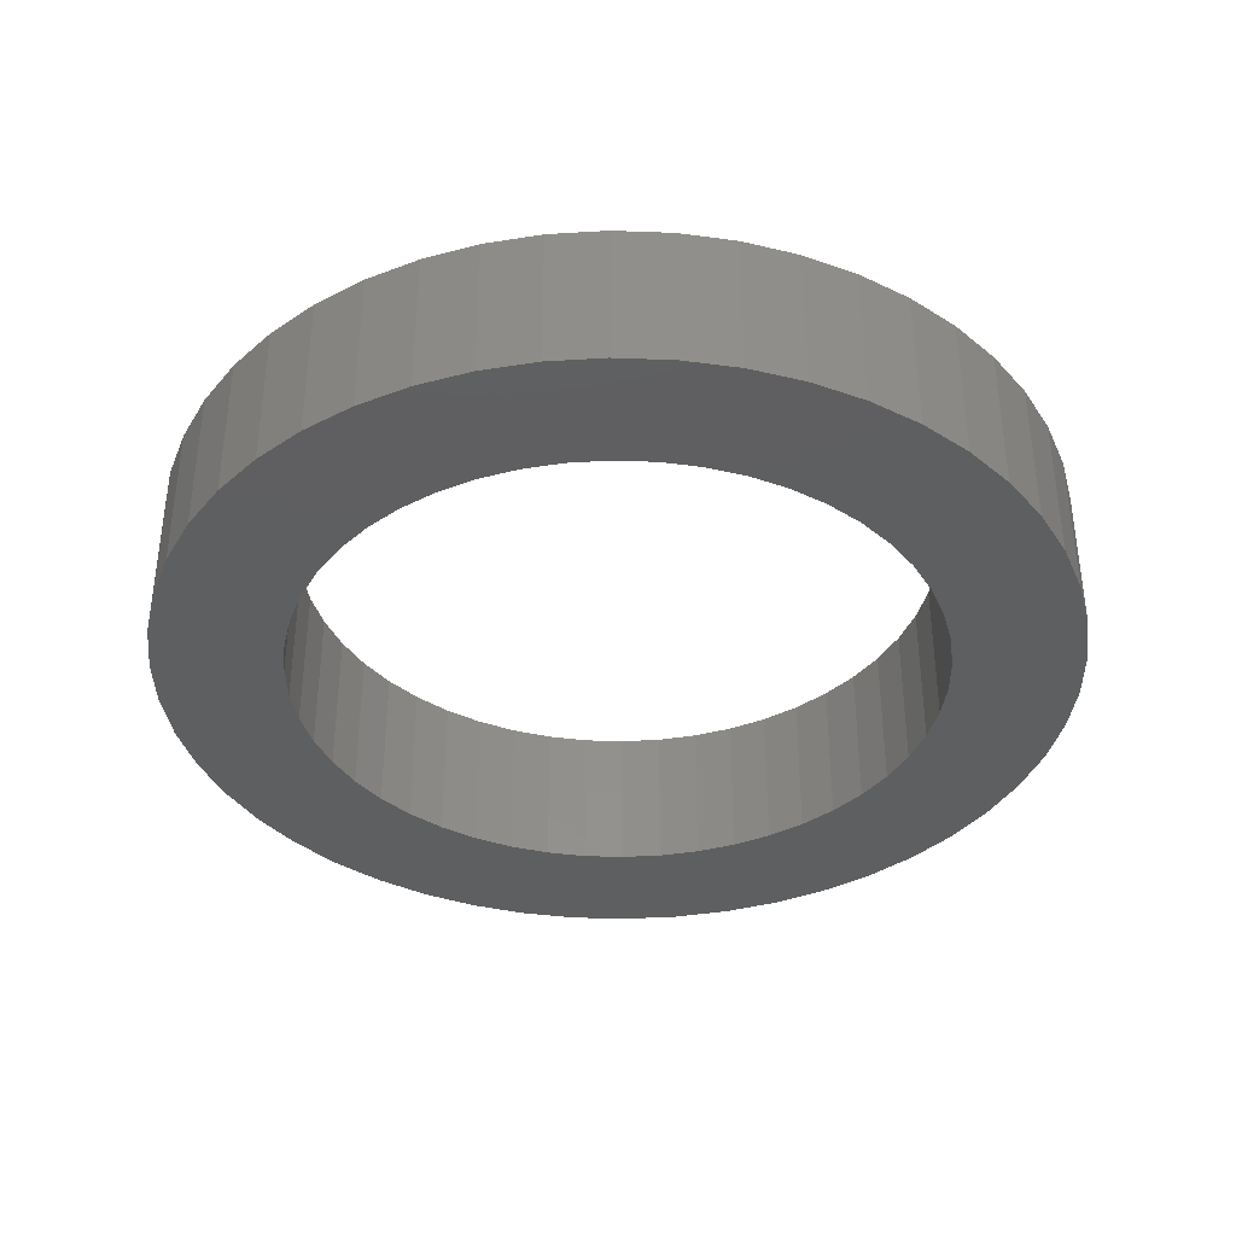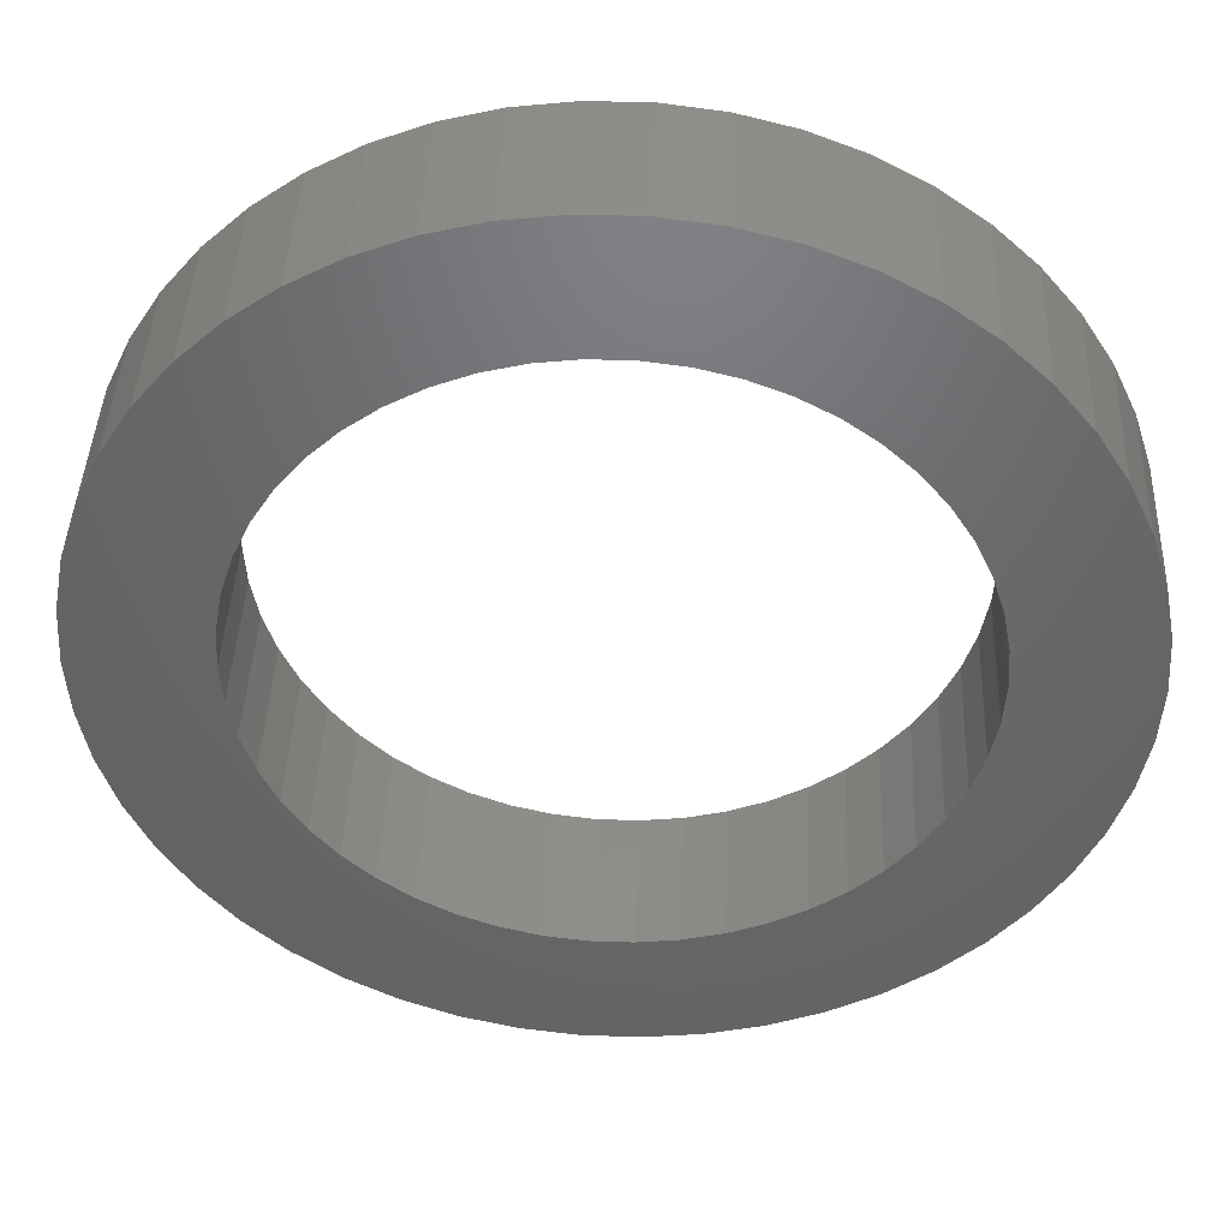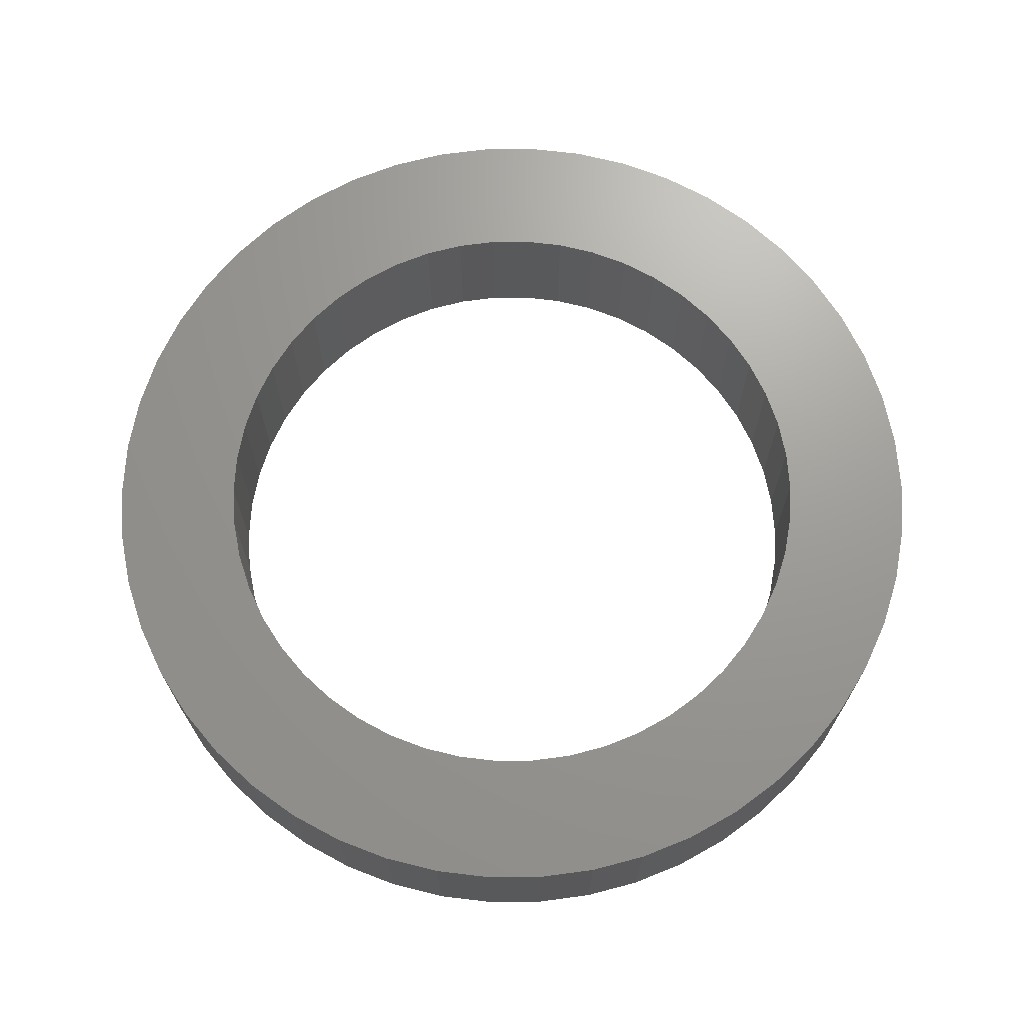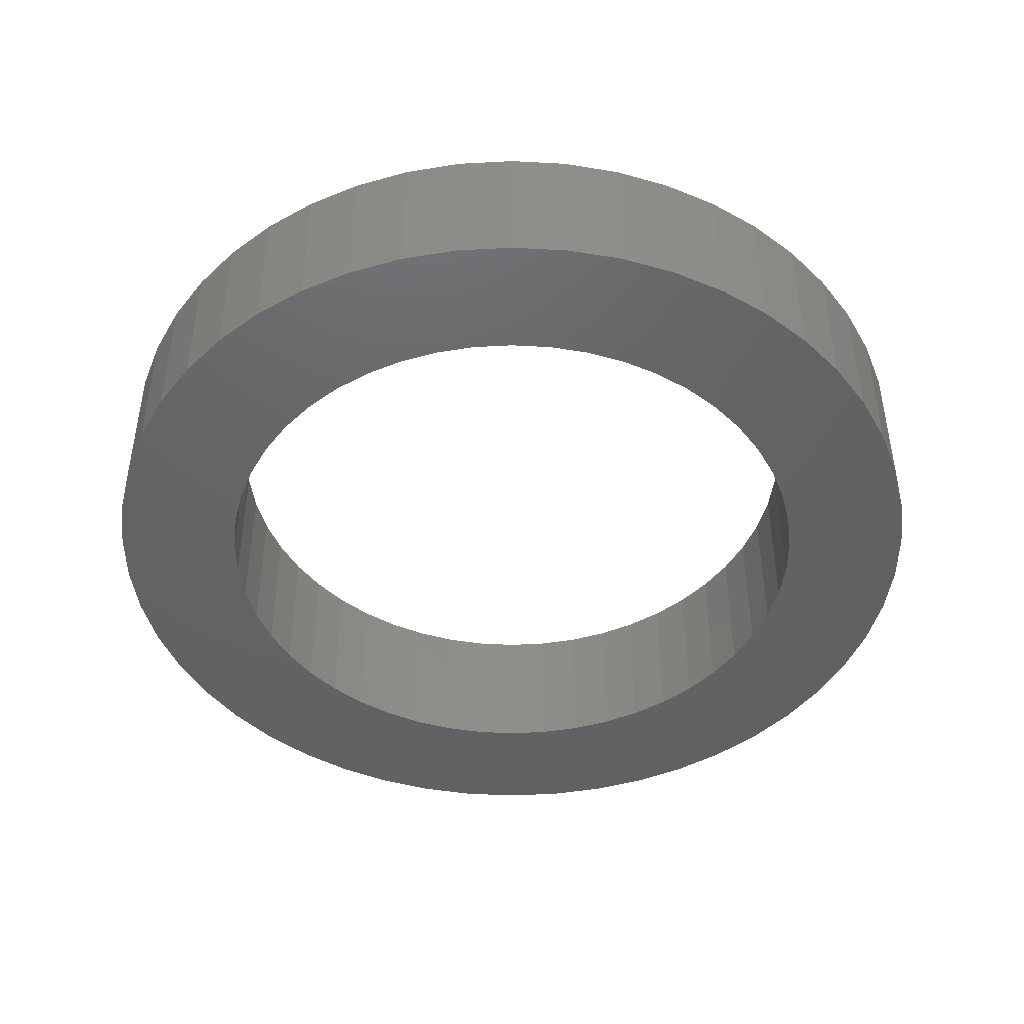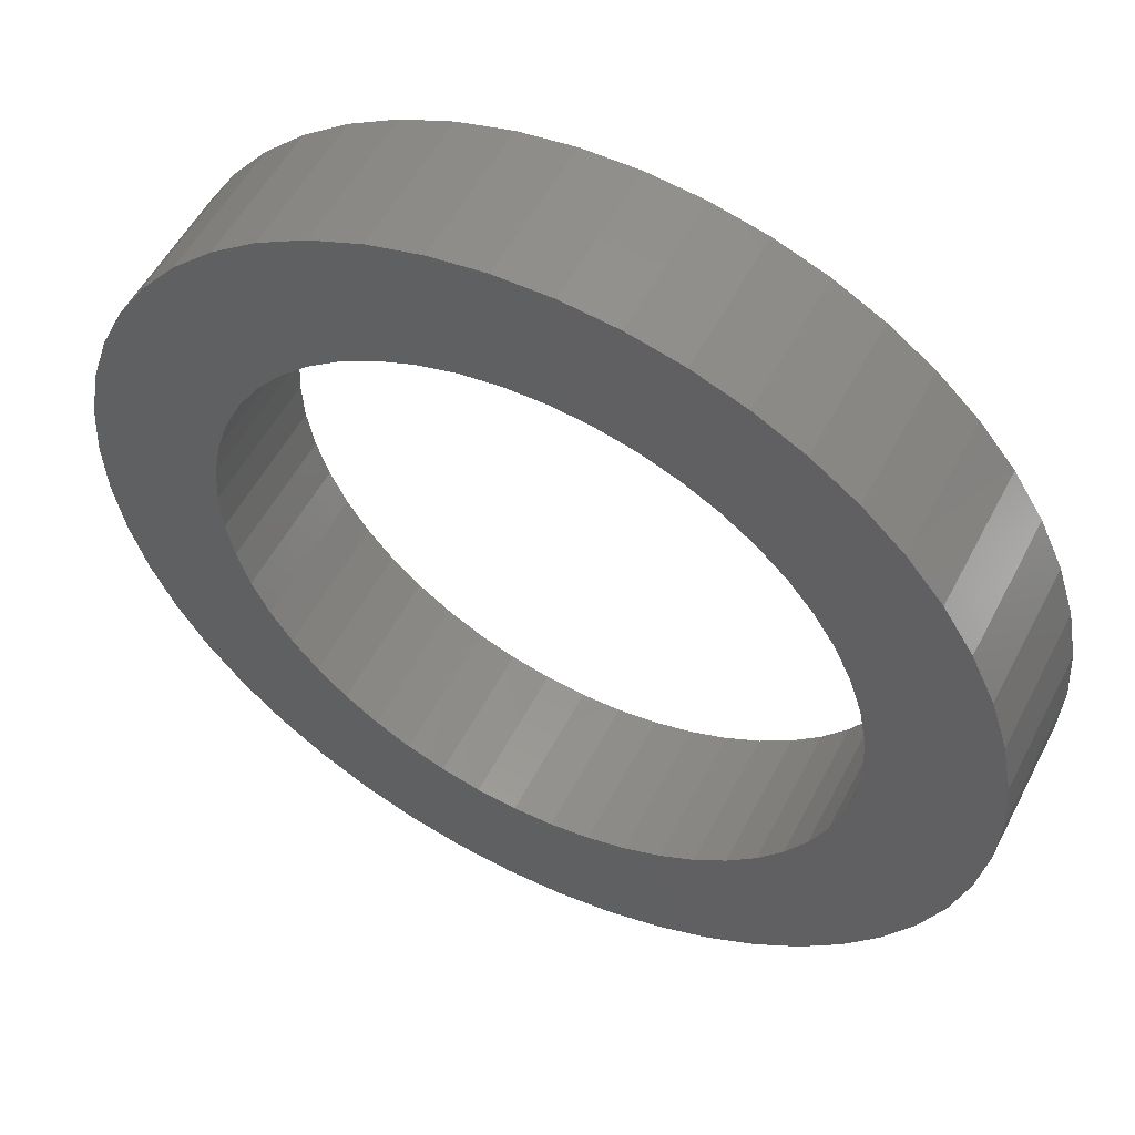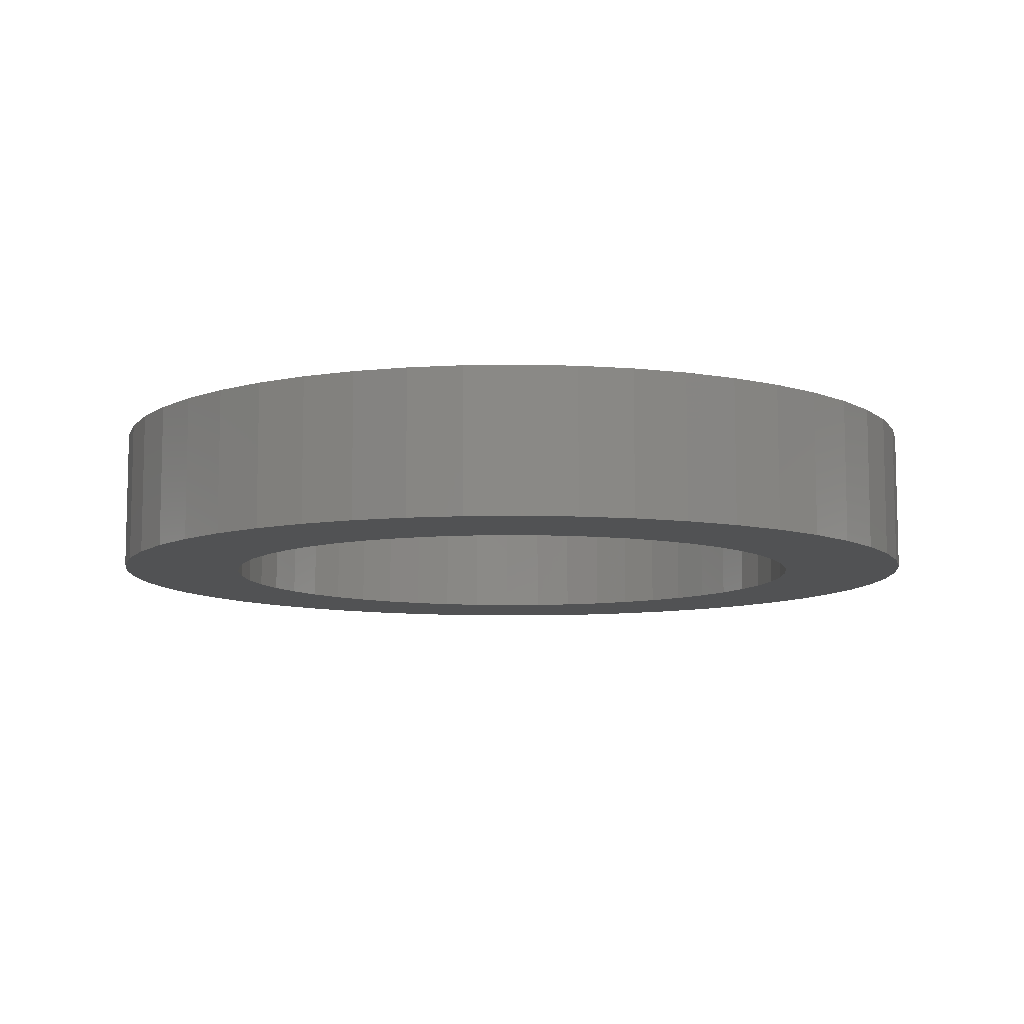
<metadata>
{"format":"stl","ext":"stl","renderer":"f3d","projection":"perspective","resolution":1024,"background":"white","views":[{"elev":-37.5,"azim":-110.7,"up":"+Z"},{"elev":41.9,"azim":-177.7,"up":"+Y"},{"elev":69.3,"azim":165.2,"up":"+Z"},{"elev":-45.3,"azim":68.4,"up":"+Z"},{"elev":53.7,"azim":26.9,"up":"+Y"},{"elev":-9.0,"azim":110.5,"up":"+Z"}]}
</metadata>
<code>
# stl→obj: 200 verts, 400 faces
v 21 0 7
v 20.83 2.632 0
v 20.83 2.632 7
v 21 0 0
v -21 0 0
v -20.83 2.632 7
v -20.83 2.632 0
v -21 0 7
v 1.319 20.96 0
v -1.319 20.96 7
v 1.319 20.96 7
v -1.319 20.96 0
v -1.319 -20.96 0
v 1.319 -20.96 7
v -1.319 -20.96 7
v 1.319 -20.96 0
v 15.31 14.38 0
v 13.39 16.18 7
v 15.31 14.38 7
v 13.39 16.18 0
v -13.39 16.18 0
v -15.31 14.38 7
v -13.39 16.18 7
v -15.31 14.38 0
v -6.489 19.97 0
v -8.941 19 7
v -6.489 19.97 7
v -8.941 19 0
v 19.53 7.731 7
v 18.4 10.12 0
v 18.4 10.12 7
v 19.53 7.731 0
v 20.34 5.222 0
v 20.34 5.222 7
v 8.941 19 0
v 6.489 19.97 7
v 8.941 19 7
v 6.489 19.97 0
v 11.25 17.73 0
v 11.25 17.73 7
v -19.53 7.731 0
v -18.4 10.12 7
v -18.4 10.12 0
v -19.53 7.731 7
v -16.99 12.34 7
v -16.99 12.34 0
v -20.34 5.222 0
v -20.34 5.222 7
v -11.25 17.73 0
v -11.25 17.73 7
v -3.935 20.63 7
v -3.935 20.63 0
v 3.935 -20.63 7
v 3.935 -20.63 0
v 16.99 12.34 7
v 16.99 12.34 0
v 3.935 20.63 7
v 3.935 20.63 0
v 15 0 7
v 14.88 1.88 7
v 20.83 -2.632 7
v 14.53 3.73 7
v 14.88 -1.88 7
v 13.95 5.522 7
v 20.34 -5.222 7
v 13.14 7.226 7
v 14.53 -3.73 7
v 12.14 8.817 7
v 19.53 -7.731 7
v 13.95 -5.522 7
v 10.93 10.27 7
v 9.561 11.56 7
v 8.037 12.66 7
v 6.387 13.57 7
v 4.635 14.27 7
v 2.811 14.73 7
v 0.9419 14.97 7
v -0.9419 14.97 7
v -2.811 14.73 7
v -4.635 14.27 7
v -6.387 13.57 7
v -8.037 12.66 7
v -9.561 11.56 7
v -10.93 10.27 7
v -12.14 8.817 7
v -13.14 7.226 7
v -13.95 5.522 7
v 18.4 -10.12 7
v 13.14 -7.226 7
v 16.99 -12.34 7
v 12.14 -8.817 7
v 15.31 -14.38 7
v 10.93 -10.27 7
v 13.39 -16.18 7
v 9.561 -11.56 7
v 11.25 -17.73 7
v 8.037 -12.66 7
v 8.941 -19 7
v 6.387 -13.57 7
v 6.489 -19.97 7
v 4.635 -14.27 7
v 2.811 -14.73 7
v 0.9419 -14.97 7
v -0.9419 -14.97 7
v -2.811 -14.73 7
v -3.935 -20.63 7
v -4.635 -14.27 7
v -6.489 -19.97 7
v -6.387 -13.57 7
v -8.941 -19 7
v -8.037 -12.66 7
v -11.25 -17.73 7
v -9.561 -11.56 7
v -13.39 -16.18 7
v -10.93 -10.27 7
v -15.31 -14.38 7
v -12.14 -8.817 7
v -16.99 -12.34 7
v -13.14 -7.226 7
v -18.4 -10.12 7
v -13.95 -5.522 7
v -19.53 -7.731 7
v -14.53 -3.73 7
v -20.34 -5.222 7
v -14.88 -1.88 7
v -20.83 -2.632 7
v -15 0 7
v -14.53 3.73 7
v -14.88 1.88 7
v 20.83 -2.632 0
v 13.39 -16.18 0
v 15.31 -14.38 0
v 20.34 -5.222 0
v -18.4 -10.12 0
v -19.53 -7.731 0
v 15 0 0
v 14.88 -1.88 0
v 14.53 -3.73 0
v 19.53 -7.731 0
v 14.88 1.88 0
v 13.95 -5.522 0
v 18.4 -10.12 0
v 13.14 -7.226 0
v 16.99 -12.34 0
v 14.53 3.73 0
v 12.14 -8.817 0
v 13.95 5.522 0
v 10.93 -10.27 0
v 9.561 -11.56 0
v 11.25 -17.73 0
v 8.037 -12.66 0
v 8.941 -19 0
v 6.387 -13.57 0
v 6.489 -19.97 0
v 4.635 -14.27 0
v 2.811 -14.73 0
v 0.9419 -14.97 0
v -0.9419 -14.97 0
v -2.811 -14.73 0
v -3.935 -20.63 0
v -4.635 -14.27 0
v -6.489 -19.97 0
v -6.387 -13.57 0
v -8.941 -19 0
v -8.037 -12.66 0
v -11.25 -17.73 0
v -9.561 -11.56 0
v -13.39 -16.18 0
v -10.93 -10.27 0
v -15.31 -14.38 0
v -12.14 -8.817 0
v -16.99 -12.34 0
v -13.14 -7.226 0
v -13.95 -5.522 0
v 13.14 7.226 0
v 12.14 8.817 0
v 10.93 10.27 0
v 9.561 11.56 0
v 8.037 12.66 0
v 6.387 13.57 0
v 4.635 14.27 0
v 2.811 14.73 0
v 0.9419 14.97 0
v -0.9419 14.97 0
v -2.811 14.73 0
v -4.635 14.27 0
v -6.387 13.57 0
v -8.037 12.66 0
v -9.561 11.56 0
v -10.93 10.27 0
v -12.14 8.817 0
v -13.14 7.226 0
v -13.95 5.522 0
v -14.53 3.73 0
v -14.88 1.88 0
v -15 0 0
v -14.53 -3.73 0
v -20.34 -5.222 0
v -14.88 -1.88 0
v -20.83 -2.632 0
f 1 2 3
f 2 1 4
f 5 6 7
f 6 5 8
f 9 10 11
f 10 9 12
f 13 14 15
f 14 13 16
f 17 18 19
f 18 17 20
f 21 22 23
f 22 21 24
f 25 26 27
f 26 25 28
f 29 30 31
f 30 29 32
f 3 33 34
f 33 3 2
f 35 36 37
f 36 35 38
f 39 37 40
f 37 39 35
f 41 42 43
f 42 41 44
f 43 45 46
f 45 43 42
f 47 44 41
f 44 47 48
f 49 23 50
f 23 49 21
f 12 51 10
f 51 12 52
f 16 53 14
f 53 16 54
f 34 32 29
f 32 34 33
f 55 17 19
f 17 55 56
f 31 56 55
f 56 31 30
f 38 57 36
f 57 38 58
f 58 11 57
f 11 58 9
f 20 40 18
f 40 20 39
f 7 48 47
f 48 7 6
f 59 1 3
f 60 3 34
f 1 59 61
f 62 34 29
f 63 61 59
f 64 29 31
f 61 63 65
f 66 31 55
f 67 65 63
f 68 55 19
f 65 67 69
f 70 69 67
f 3 60 59
f 34 62 60
f 29 64 62
f 71 19 18
f 31 66 64
f 55 68 66
f 72 18 40
f 19 71 68
f 18 72 71
f 73 40 37
f 40 73 72
f 74 37 36
f 37 74 73
f 36 75 74
f 57 75 36
f 57 76 75
f 11 76 57
f 11 77 76
f 11 78 77
f 10 78 11
f 10 79 78
f 51 79 10
f 51 80 79
f 27 80 51
f 80 27 81
f 26 81 27
f 81 26 82
f 50 82 26
f 82 50 83
f 23 83 50
f 83 23 84
f 22 84 23
f 84 22 85
f 45 85 22
f 85 45 86
f 42 86 45
f 44 87 42
f 86 42 87
f 69 70 88
f 89 88 70
f 88 89 90
f 91 90 89
f 90 91 92
f 93 92 91
f 92 93 94
f 95 94 93
f 94 95 96
f 97 96 95
f 96 97 98
f 99 98 97
f 98 99 100
f 101 100 99
f 101 53 100
f 102 53 101
f 102 14 53
f 103 14 102
f 104 14 103
f 104 15 14
f 105 15 104
f 105 106 15
f 107 106 105
f 108 107 109
f 107 108 106
f 110 109 111
f 109 110 108
f 112 111 113
f 114 113 115
f 111 112 110
f 116 115 117
f 118 117 119
f 113 114 112
f 120 119 121
f 122 121 123
f 124 123 125
f 115 116 114
f 126 125 127
f 87 44 128
f 48 128 44
f 117 118 116
f 128 48 129
f 119 120 118
f 6 129 48
f 121 122 120
f 129 6 127
f 123 124 122
f 8 127 6
f 125 126 124
f 127 8 126
f 61 4 1
f 4 61 130
f 131 92 94
f 92 131 132
f 65 130 61
f 130 65 133
f 134 122 135
f 122 134 120
f 136 4 130
f 137 130 133
f 4 136 2
f 138 133 139
f 140 2 136
f 141 139 142
f 2 140 33
f 143 142 144
f 145 33 140
f 146 144 132
f 33 145 32
f 147 32 145
f 130 137 136
f 133 138 137
f 139 141 138
f 148 132 131
f 142 143 141
f 144 146 143
f 149 131 150
f 132 148 146
f 131 149 148
f 151 150 152
f 150 151 149
f 153 152 154
f 152 153 151
f 154 155 153
f 54 155 154
f 54 156 155
f 16 156 54
f 16 157 156
f 16 158 157
f 13 158 16
f 13 159 158
f 160 159 13
f 160 161 159
f 162 161 160
f 161 162 163
f 164 163 162
f 163 164 165
f 166 165 164
f 165 166 167
f 168 167 166
f 167 168 169
f 170 169 168
f 169 170 171
f 172 171 170
f 171 172 173
f 134 173 172
f 135 174 134
f 173 134 174
f 32 147 30
f 175 30 147
f 30 175 56
f 176 56 175
f 56 176 17
f 177 17 176
f 17 177 20
f 178 20 177
f 20 178 39
f 179 39 178
f 39 179 35
f 180 35 179
f 35 180 38
f 181 38 180
f 181 58 38
f 182 58 181
f 182 9 58
f 183 9 182
f 184 9 183
f 184 12 9
f 185 12 184
f 185 52 12
f 186 52 185
f 25 186 187
f 186 25 52
f 28 187 188
f 187 28 25
f 49 188 189
f 21 189 190
f 188 49 28
f 24 190 191
f 46 191 192
f 189 21 49
f 43 192 193
f 41 193 194
f 47 194 195
f 190 24 21
f 7 195 196
f 174 135 197
f 198 197 135
f 191 46 24
f 197 198 199
f 192 43 46
f 200 199 198
f 193 41 43
f 199 200 196
f 194 47 41
f 5 196 200
f 195 7 47
f 196 5 7
f 154 98 100
f 98 154 152
f 46 22 24
f 22 46 45
f 28 50 26
f 50 28 49
f 52 27 51
f 27 52 25
f 152 96 98
f 96 152 150
f 88 139 69
f 139 88 142
f 92 144 90
f 144 92 132
f 164 108 110
f 108 164 162
f 162 106 108
f 106 162 160
f 170 114 116
f 114 170 168
f 135 124 198
f 124 135 122
f 54 100 53
f 100 54 154
f 150 94 96
f 94 150 131
f 69 133 65
f 133 69 139
f 90 142 88
f 142 90 144
f 160 15 106
f 15 160 13
f 172 120 134
f 120 172 118
f 198 126 200
f 126 198 124
f 200 8 5
f 8 200 126
f 170 118 172
f 118 170 116
f 166 110 112
f 110 166 164
f 168 112 114
f 112 168 166
f 147 66 175
f 66 147 64
f 128 193 87
f 193 128 194
f 175 68 176
f 68 175 66
f 181 74 75
f 74 181 180
f 187 80 81
f 80 187 186
f 87 192 86
f 192 87 193
f 138 63 137
f 63 138 67
f 184 77 78
f 77 184 183
f 180 73 74
f 73 180 179
f 85 190 84
f 190 85 191
f 186 79 80
f 79 186 185
f 190 83 84
f 83 190 189
f 136 60 140
f 60 136 59
f 141 67 138
f 67 141 70
f 145 64 147
f 64 145 62
f 178 71 72
f 71 178 177
f 182 75 76
f 75 182 181
f 183 76 77
f 76 183 182
f 179 72 73
f 72 179 178
f 127 195 129
f 195 127 196
f 86 191 85
f 191 86 192
f 185 78 79
f 78 185 184
f 189 82 83
f 82 189 188
f 188 81 82
f 81 188 187
f 137 59 136
f 59 137 63
f 156 103 102
f 103 156 157
f 140 62 145
f 62 140 60
f 176 71 177
f 71 176 68
f 129 194 128
f 194 129 195
f 143 70 141
f 70 143 89
f 157 104 103
f 104 157 158
f 125 196 127
f 196 125 199
f 123 199 125
f 199 123 197
f 117 173 119
f 173 117 171
f 119 174 121
f 174 119 173
f 153 101 99
f 101 153 155
f 155 102 101
f 102 155 156
f 148 95 93
f 95 148 149
f 146 89 143
f 89 146 91
f 161 109 107
f 109 161 163
f 159 107 105
f 107 159 161
f 115 171 117
f 171 115 169
f 167 115 113
f 115 167 169
f 148 91 146
f 91 148 93
f 149 97 95
f 97 149 151
f 151 99 97
f 99 151 153
f 158 105 104
f 105 158 159
f 121 197 123
f 197 121 174
f 163 111 109
f 111 163 165
f 165 113 111
f 113 165 167

</code>
